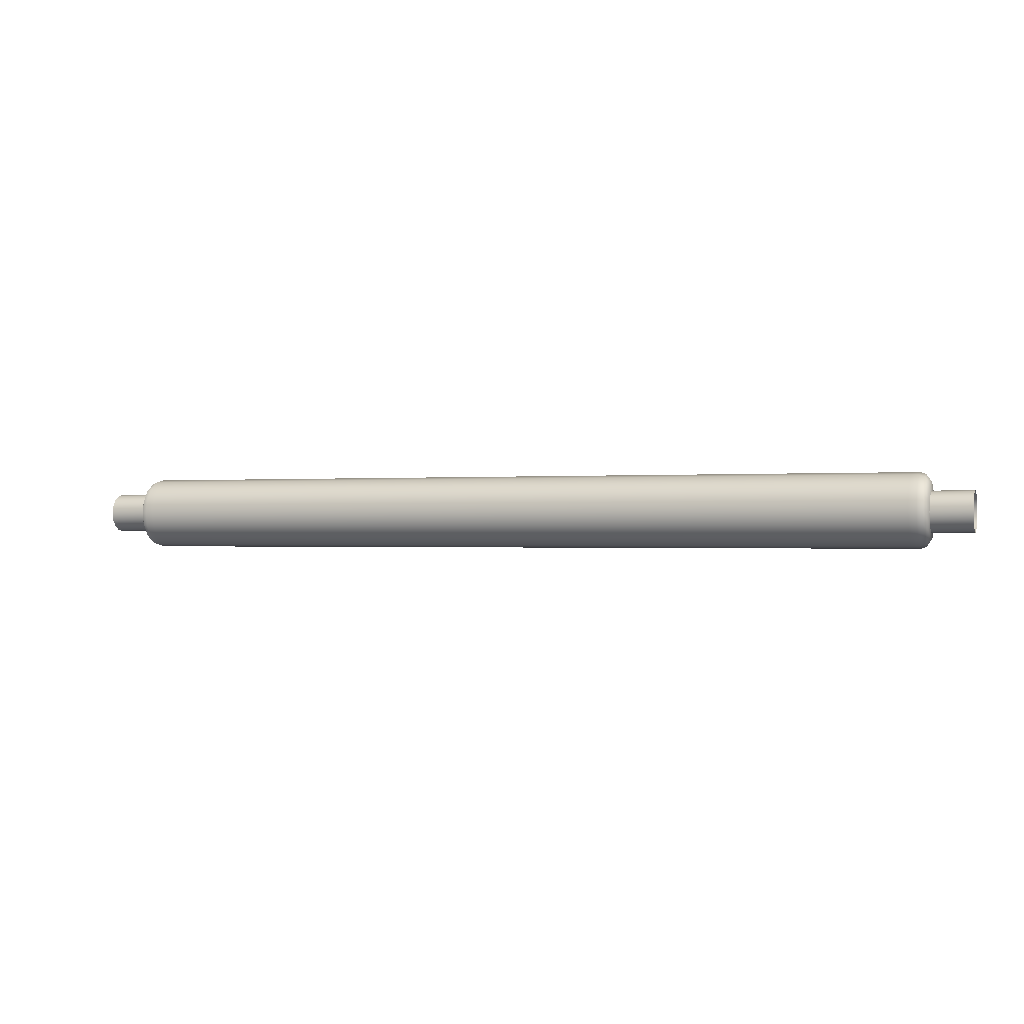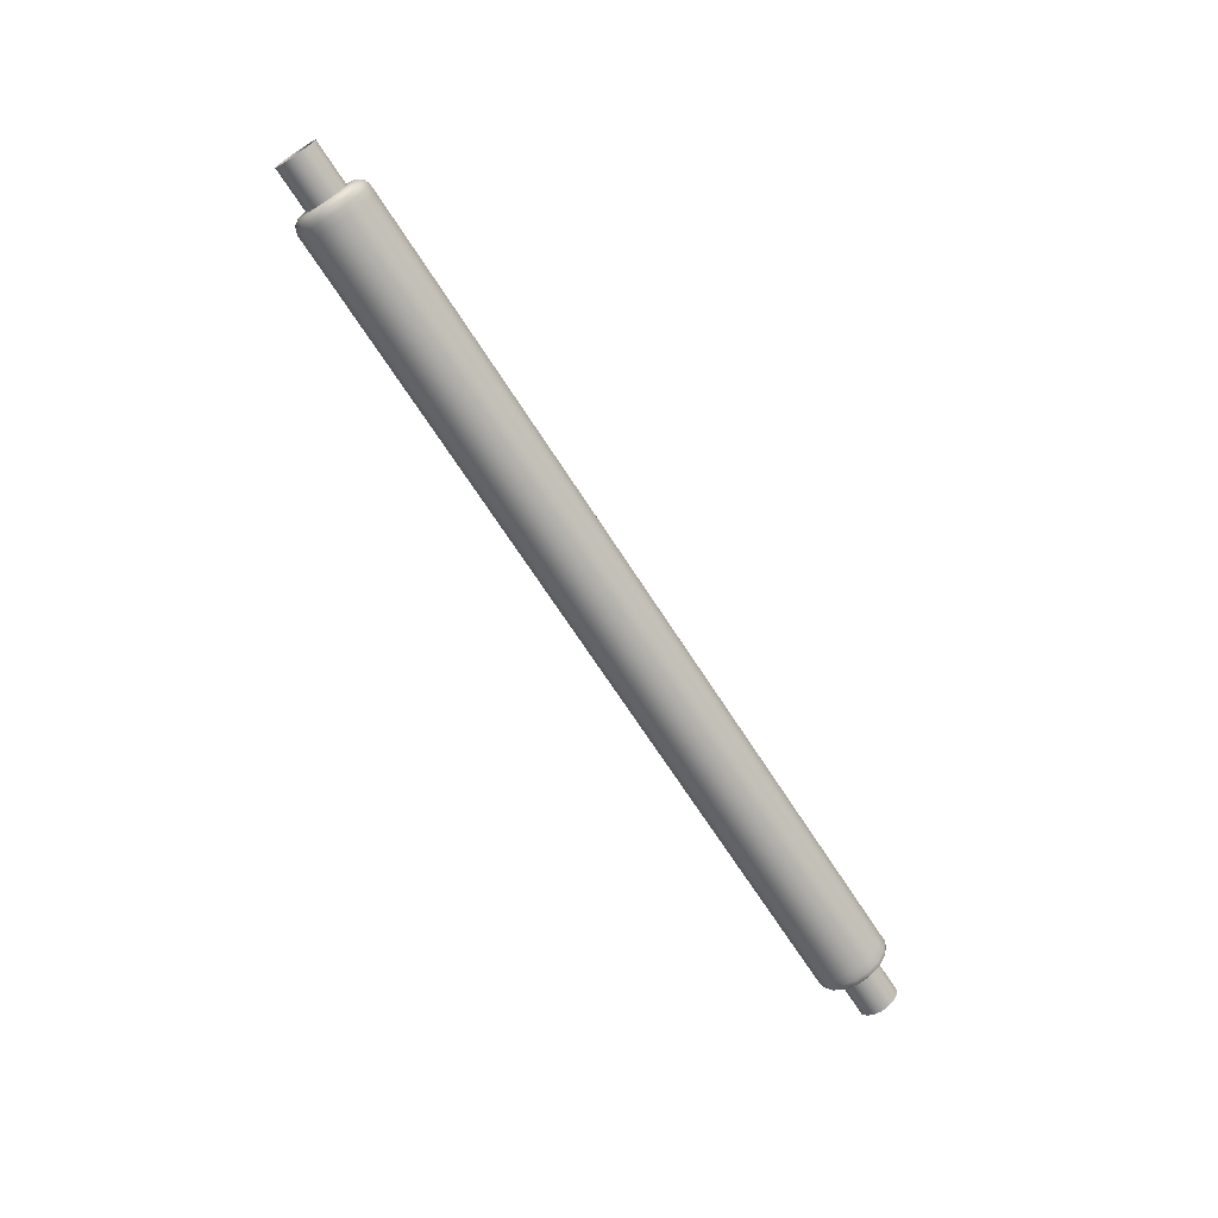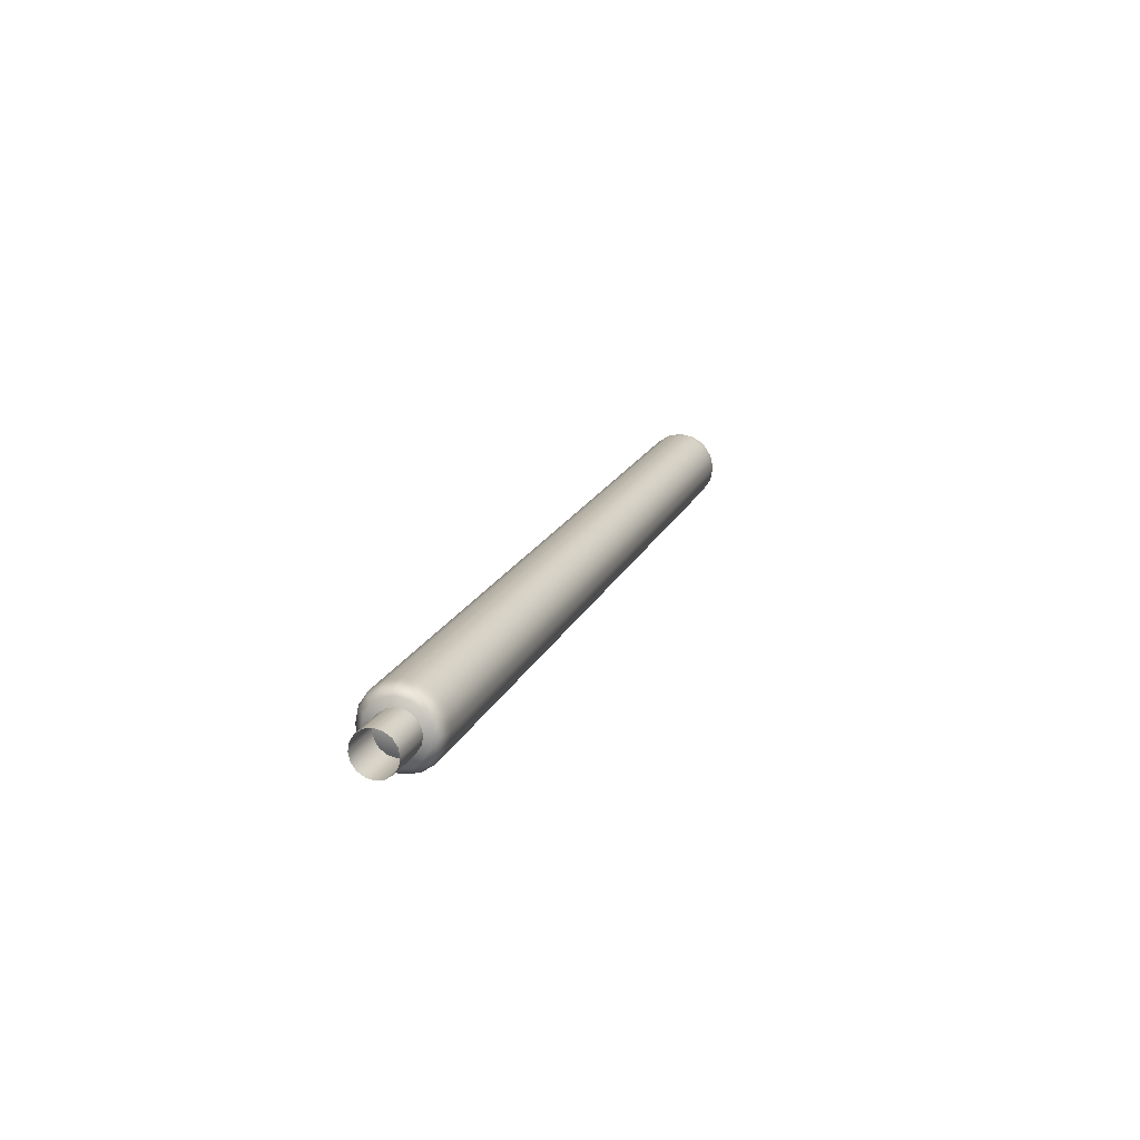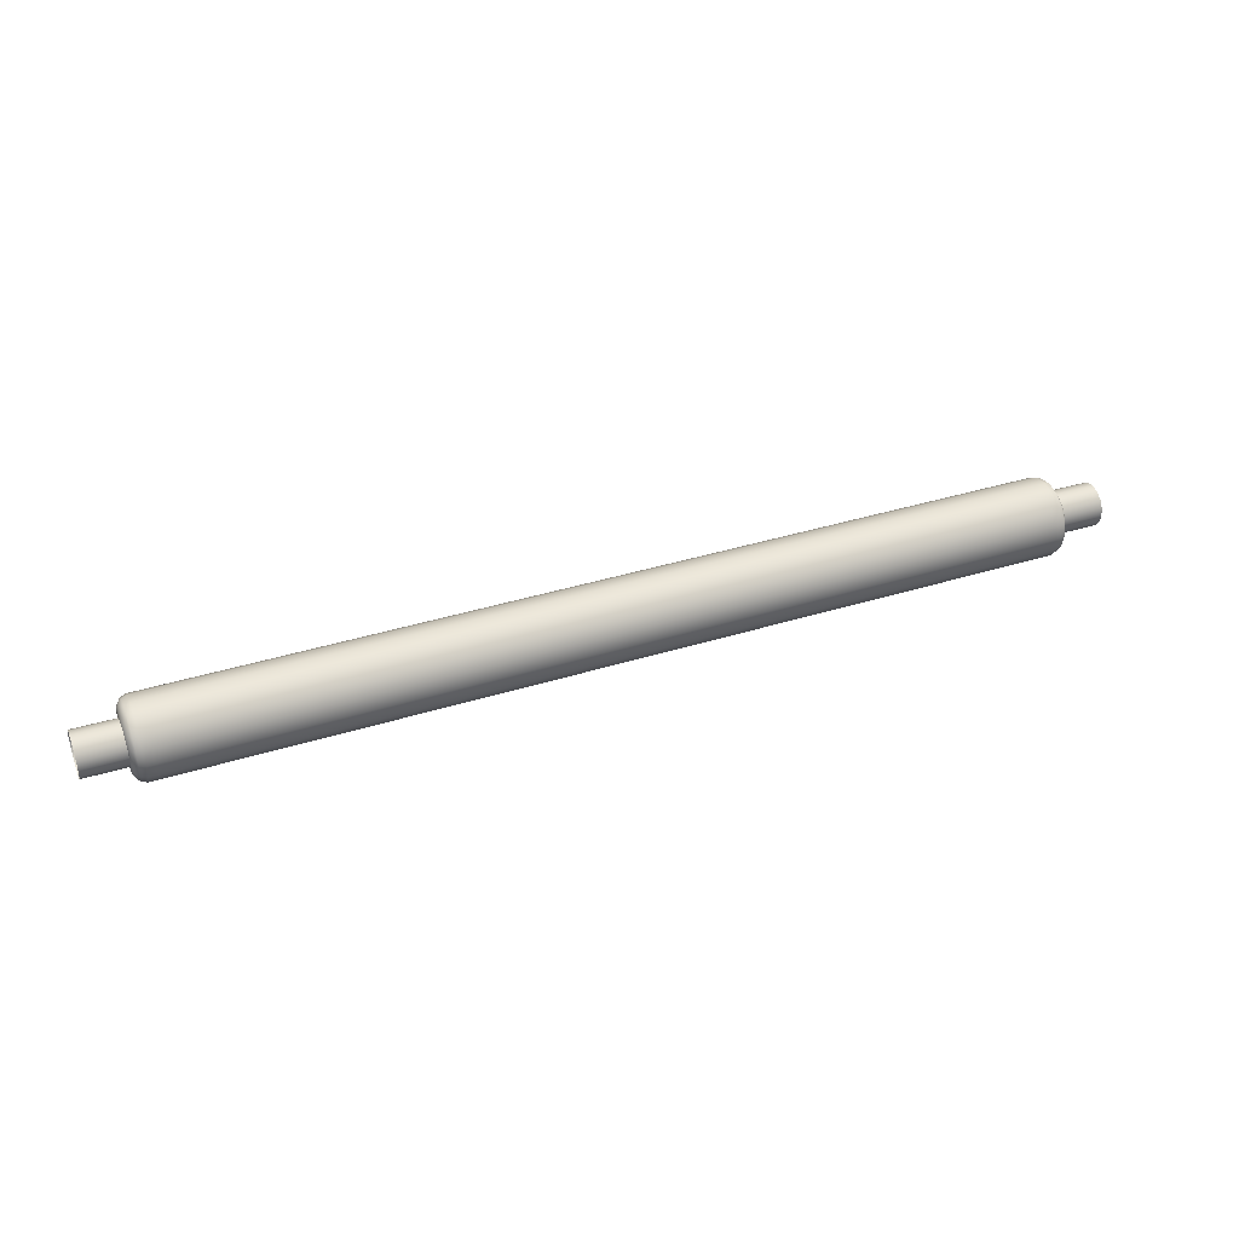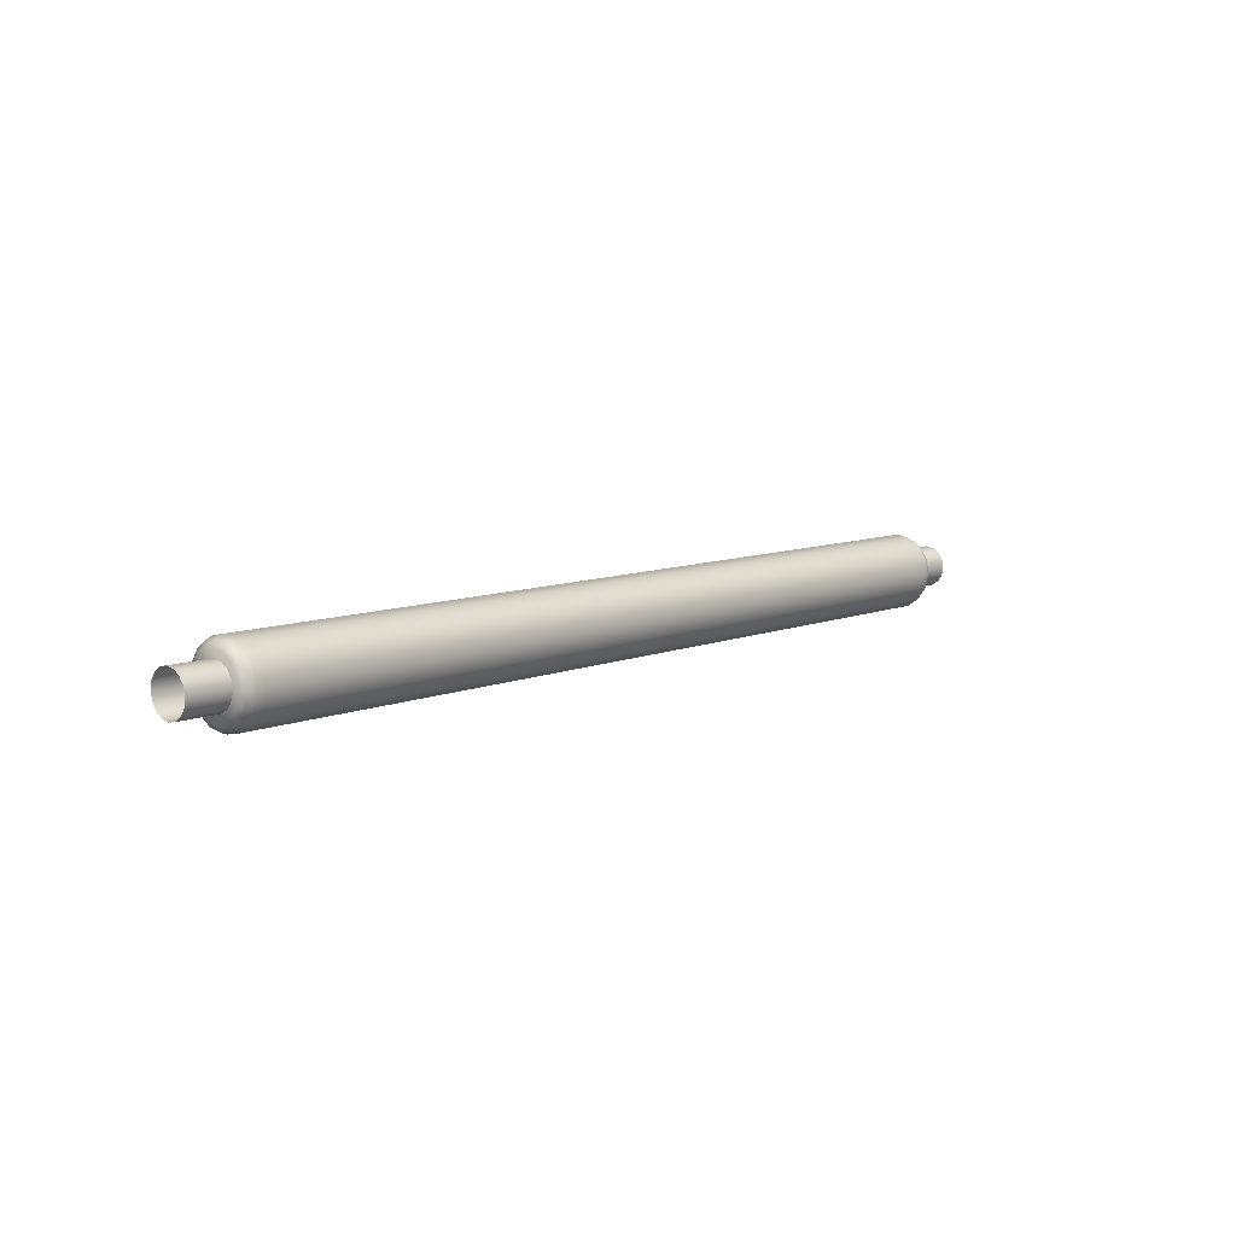
<metadata>
{"format":"obj","ext":"obj","renderer":"f3d","projection":"perspective","resolution":1024,"background":"white","views":[{"elev":-0.3,"azim":19.7,"up":"+Z"},{"elev":-69.4,"azim":-57.2,"up":"+Z"},{"elev":17.2,"azim":-72.6,"up":"+Y"},{"elev":38.3,"azim":158.3,"up":"+Z"},{"elev":8.9,"azim":132.4,"up":"+Y"}]}
</metadata>
<code>
g ENV_S09_BBR_ShortWall_Straight_Large_MO
v -3.98 -0.3276 0.1282
v -3.98 -0.354 -0.007262
v -4.031 -0.3333 -0.007399
v -4.032 -0.3084 0.1201
v -4.071 -0.2727 -0.007501
v -3.98 -0.2513 0.2431
v -4.072 -0.2523 0.09684
v -4.032 -0.2366 0.2283
v -3.981 -0.1368 0.3198
v -4.072 -0.1936 0.1853
v -4.032 -0.1287 0.3005
v -3.981 -0.001379 0.3468
v -4.072 -0.1053 0.2444
v -4.032 -0.001298 0.3259
v -3.981 0.1342 0.3198
v -4.072 -0.00106 0.2652
v -4.032 0.1264 0.3005
v -3.98 0.2494 0.2431
v -4.072 0.1034 0.2444
v -4.032 0.2348 0.2283
v -3.98 0.3266 0.1282
v -4.072 0.1921 0.1853
v -4.032 0.3074 0.1202
v -3.98 0.3541 -0.007257
v -4.072 0.2515 0.09684
v -4.031 0.3333 -0.007399
v -3.979 0.3276 -0.1428
v -4.071 0.2727 -0.007501
v -4.031 0.3084 -0.1349
v -3.979 0.2513 -0.2576
v -4.071 0.2523 -0.1118
v -4.03 0.2366 -0.2431
v -3.979 0.1368 -0.3344
v -4.071 0.1936 -0.2003
v -4.03 0.1288 -0.3153
v -3.979 0.001394 -0.3613
v -4.071 0.1053 -0.2594
v -4.03 0.001312 -0.3407
v -3.979 -0.1342 -0.3344
v -4.071 0.001077 -0.2802
v -4.03 -0.1263 -0.3153
v -3.979 -0.2494 -0.2576
v -4.071 -0.1034 -0.2594
v -4.03 -0.2348 -0.2431
v -3.979 -0.3266 -0.1428
v -4.071 -0.192 -0.2003
v -4.031 -0.3074 -0.135
v -3.98 -0.354 -0.007262
v -4.071 -0.2515 -0.1119
v -4.031 -0.3333 -0.007399
v -4.071 -0.2727 -0.007501
v -3.907 -0.354 -0.007074
v -3.98 -0.354 -0.007262
v -3.98 -0.3276 0.1282
v -3.907 -0.3276 0.1284
v -3.98 -0.2513 0.2431
v -3.908 -0.2513 0.2433
v -3.981 -0.1368 0.3198
v -3.908 -0.1368 0.32
v -3.981 -0.001379 0.3468
v -3.908 -0.001378 0.347
v -3.981 0.1342 0.3198
v -3.908 0.1342 0.32
v -3.98 0.2494 0.2431
v -3.908 0.2494 0.2433
v -3.98 0.3266 0.1282
v -3.907 0.3266 0.1284
v -3.98 0.3541 -0.007257
v -3.907 0.3541 -0.007074
v -3.979 0.3276 -0.1428
v -3.906 0.3276 -0.1426
v -3.979 0.2513 -0.2576
v -3.906 0.2513 -0.2574
v -3.979 0.1368 -0.3344
v -3.906 0.1368 -0.3342
v -3.979 0.001394 -0.3613
v -3.906 0.001394 -0.3611
v -3.979 -0.1342 -0.3344
v -3.906 -0.1342 -0.3342
v -3.979 -0.2494 -0.2576
v -3.906 -0.2494 -0.2574
v -3.979 -0.3266 -0.1428
v -3.906 -0.3266 -0.1426
v -3.98 -0.354 -0.007262
v -3.907 -0.354 -0.007074
v -3.907 -0.354 -0.007074
v 3.927 -0.3541 0.007067
v 3.927 -0.3266 -0.1284
v -3.906 -0.3266 -0.1426
v 3.928 -0.2494 -0.2433
v -3.906 -0.2494 -0.2574
v 3.928 -0.1342 -0.32
v -3.906 -0.1342 -0.3342
v 3.928 0.001377 -0.347
v -3.906 0.001394 -0.3611
v 3.928 0.1368 -0.32
v -3.906 0.1368 -0.3342
v 3.928 0.2513 -0.2433
v -3.906 0.2513 -0.2574
v 3.927 0.3276 -0.1284
v -3.906 0.3276 -0.1426
v 3.927 0.354 0.007067
v -3.907 0.3541 -0.007074
v 3.926 0.3266 0.1426
v -3.907 0.3266 0.1284
v 3.926 0.2494 0.2574
v -3.908 0.2494 0.2433
v 3.926 0.1342 0.3342
v -3.908 0.1342 0.32
v 3.926 -0.001396 0.3611
v -3.908 -0.001378 0.347
v 3.926 -0.1368 0.3342
v -3.908 -0.1368 0.32
v 3.926 -0.2513 0.2574
v -3.908 -0.2513 0.2433
v 3.926 -0.3276 0.1426
v -3.907 -0.3276 0.1284
v 3.927 -0.3541 0.007067
v -3.907 -0.354 -0.007074
v 4.001 -0.3276 0.1428
v 4.054 -0.3333 0.007396
v 4.001 -0.3541 0.00726
v 4.054 -0.3084 0.135
v 4.095 -0.2727 0.007509
v 4.001 -0.2513 0.2576
v 4.095 -0.2523 0.1119
v 4.053 -0.2366 0.2431
v 4 -0.1368 0.3344
v 4.095 -0.1936 0.2003
v 4.053 -0.1288 0.3153
v 4 -0.001396 0.3613
v 4.095 -0.1053 0.2594
v 4.053 -0.001313 0.3407
v 4 0.1342 0.3344
v 4.095 -0.001078 0.2802
v 4.053 0.1263 0.3153
v 4.001 0.2494 0.2576
v 4.095 0.1034 0.2594
v 4.053 0.2348 0.2431
v 4.001 0.3266 0.1428
v 4.095 0.192 0.2003
v 4.054 0.3074 0.135
v 4.001 0.354 0.007264
v 4.095 0.2515 0.1119
v 4.054 0.3333 0.007396
v 4.002 0.3276 -0.1282
v 4.095 0.2727 0.007509
v 4.055 0.3084 -0.1202
v 4.002 0.2513 -0.2431
v 4.096 0.2523 -0.09683
v 4.055 0.2366 -0.2283
v 4.002 0.1368 -0.3198
v 4.096 0.1936 -0.1853
v 4.055 0.1288 -0.3005
v 4.002 0.001377 -0.3468
v 4.096 0.1053 -0.2444
v 4.055 0.001296 -0.3259
v 4.002 -0.1342 -0.3198
v 4.096 0.001058 -0.2652
v 4.055 -0.1264 -0.3005
v 4.002 -0.2494 -0.2431
v 4.096 -0.1034 -0.2444
v 4.055 -0.2348 -0.2283
v 4.002 -0.3266 -0.1282
v 4.096 -0.1921 -0.1853
v 4.055 -0.3074 -0.1202
v 4.001 -0.3541 0.00726
v 4.096 -0.2515 -0.09684
v 4.054 -0.3333 0.007396
v 4.095 -0.2727 0.007509
v 3.927 -0.3541 0.007067
v 4.001 -0.3276 0.1428
v 4.001 -0.3541 0.00726
v 3.926 -0.3276 0.1426
v 4.001 -0.2513 0.2576
v 3.926 -0.2513 0.2574
v 4 -0.1368 0.3344
v 3.926 -0.1368 0.3342
v 4 -0.001396 0.3613
v 3.926 -0.001396 0.3611
v 4 0.1342 0.3344
v 3.926 0.1342 0.3342
v 4.001 0.2494 0.2576
v 3.926 0.2494 0.2574
v 4.001 0.3266 0.1428
v 3.926 0.3266 0.1426
v 4.001 0.354 0.007264
v 3.927 0.354 0.007067
v 4.002 0.3276 -0.1282
v 3.927 0.3276 -0.1284
v 4.002 0.2513 -0.2431
v 3.928 0.2513 -0.2433
v 4.002 0.1368 -0.3198
v 3.928 0.1368 -0.32
v 4.002 0.001377 -0.3468
v 3.928 0.001377 -0.347
v 4.002 -0.1342 -0.3198
v 3.928 -0.1342 -0.32
v 4.002 -0.2494 -0.2431
v 3.928 -0.2494 -0.2433
v 4.002 -0.3266 -0.1282
v 3.927 -0.3266 -0.1284
v 4.001 -0.3541 0.00726
v 3.927 -0.3541 0.007067
v 4.489 -0.179 -0.07686
v 3.916 -0.1939 -0.008258
v 4.489 -0.1939 -0.002106
v 3.918 -0.179 -0.08302
v 4.489 -0.1367 -0.1402
v 3.92 -0.1367 -0.1464
v 4.489 -0.07326 -0.1826
v 3.922 -0.07326 -0.1887
v 4.489 0.001533 -0.1974
v 3.922 0.001533 -0.2036
v 4.489 -0.1939 -0.002106
v 3.916 -0.1939 -0.008258
v 3.913 -0.179 0.0665
v 4.489 -0.179 0.07266
v 3.912 -0.1367 0.1299
v 4.489 -0.1367 0.136
v 3.911 -0.07326 0.1722
v 4.489 -0.07326 0.1784
v 3.91 0.001533 0.1871
v 4.489 0.001533 0.1933
v 3.911 0.07633 0.1723
v 4.489 0.07633 0.1784
v 3.913 0.1397 0.1299
v 4.489 0.1397 0.1361
v 3.915 0.1821 0.06655
v 4.489 0.1821 0.0727
v 3.917 0.197 -0.008209
v 4.489 0.197 -0.002057
v 3.919 0.1821 -0.08297
v 4.489 0.1821 -0.07682
v 3.921 0.1397 -0.1464
v 4.489 0.1397 -0.1402
v 3.922 0.07633 -0.1887
v 4.489 0.07633 -0.1826
v 3.922 0.001533 -0.2036
v 4.489 0.001533 -0.1974
v -4.489 -0.1806 0.0703
v -3.955 -0.1954 0.001747
v -4.489 -0.1954 -0.004464
v -3.957 -0.1806 0.07651
v -4.489 -0.1382 0.1337
v -3.959 -0.1382 0.1399
v -4.489 -0.07479 0.176
v -3.96 -0.07479 0.1822
v -4.489 7.343e-06 0.1909
v -3.96 7.343e-06 0.1971
v -4.489 0.0748 0.1761
v -3.959 0.0748 0.1823
v -4.489 0.1382 0.1337
v -3.957 0.1382 0.1399
v -4.489 0.1806 0.07034
v -3.955 0.1806 0.07655
v -4.489 0.1955 -0.004415
v -3.953 0.1955 0.001796
v -4.489 0.1806 -0.07918
v -3.951 0.1806 -0.07297
v -4.489 0.1382 -0.1426
v -3.949 0.1382 -0.1363
v -4.489 0.0748 -0.1849
v -3.948 0.0748 -0.1787
v -4.489 7.343e-06 -0.1998
v -3.948 7.343e-06 -0.1936
v -4.489 -0.1954 -0.004464
v -3.955 -0.1954 0.001747
v -3.952 -0.1806 -0.07301
v -4.489 -0.1806 -0.07922
v -3.95 -0.1382 -0.1364
v -4.489 -0.1382 -0.1426
v -3.949 -0.07479 -0.1787
v -4.489 -0.07479 -0.1849
v -3.948 7.343e-06 -0.1936
v -4.489 7.343e-06 -0.1998
v 4.096 -0.2515 -0.09684
v 4.095 -0.2727 0.007509
v 4.113 -9.747e-06 0.007552
v 4.096 -0.1921 -0.1853
v 4.095 -0.2523 0.1119
v 4.096 -0.1034 -0.2444
v 4.095 -0.1936 0.2003
v 4.096 0.001058 -0.2652
v 4.095 -0.1053 0.2594
v 4.096 0.1053 -0.2444
v 4.095 -0.001078 0.2802
v 4.096 0.1936 -0.1853
v 4.095 0.1034 0.2594
v 4.096 0.2523 -0.09683
v 4.095 0.192 0.2003
v 4.095 0.2727 0.007509
v 4.095 0.2515 0.1119
v -4.071 -0.2515 -0.1119
v -4.088 7.343e-06 -0.00755
v -4.071 -0.2727 -0.007501
v -4.071 -0.192 -0.2003
v -4.072 -0.2523 0.09684
v -4.071 -0.1034 -0.2594
v -4.072 -0.1936 0.1853
v -4.071 0.001077 -0.2802
v -4.072 -0.1053 0.2444
v -4.071 0.1053 -0.2594
v -4.072 -0.00106 0.2652
v -4.071 0.1936 -0.2003
v -4.072 0.1034 0.2444
v -4.071 0.2523 -0.1118
v -4.072 0.1921 0.1853
v -4.071 0.2727 -0.007501
v -4.072 0.2515 0.09684
g ENV_S09_BBR_ShortWall_Straight_Large_MO_0
f 3 2 1
f 4 3 1
f 5 3 4
f 1 6 4
f 7 5 4
f 6 8 4
f 4 8 7
f 6 9 8
f 8 10 7
f 9 11 8
f 8 11 10
f 9 12 11
f 11 13 10
f 12 14 11
f 11 14 13
f 12 15 14
f 14 16 13
f 15 17 14
f 14 17 16
f 15 18 17
f 17 19 16
f 18 20 17
f 17 20 19
f 18 21 20
f 20 22 19
f 21 23 20
f 20 23 22
f 21 24 23
f 23 25 22
f 24 26 23
f 23 26 25
f 24 27 26
f 26 28 25
f 27 29 26
f 26 29 28
f 27 30 29
f 29 31 28
f 30 32 29
f 29 32 31
f 30 33 32
f 32 34 31
f 33 35 32
f 32 35 34
f 33 36 35
f 35 37 34
f 36 38 35
f 35 38 37
f 36 39 38
f 38 40 37
f 39 41 38
f 38 41 40
f 39 42 41
f 41 43 40
f 42 44 41
f 41 44 43
f 42 45 44
f 44 46 43
f 45 47 44
f 44 47 46
f 45 48 47
f 47 49 46
f 48 50 47
f 47 50 49
f 50 51 49
f 54 53 52
f 55 54 52
f 56 54 55
f 57 56 55
f 58 56 57
f 59 58 57
f 60 58 59
f 61 60 59
f 62 60 61
f 63 62 61
f 64 62 63
f 65 64 63
f 66 64 65
f 67 66 65
f 68 66 67
f 69 68 67
f 70 68 69
f 71 70 69
f 72 70 71
f 73 72 71
f 74 72 73
f 75 74 73
f 76 74 75
f 77 76 75
f 78 76 77
f 79 78 77
f 80 78 79
f 81 80 79
f 82 80 81
f 83 82 81
f 84 82 83
f 85 84 83
f 88 87 86
f 89 88 86
f 90 88 89
f 91 90 89
f 92 90 91
f 93 92 91
f 94 92 93
f 95 94 93
f 96 94 95
f 97 96 95
f 98 96 97
f 99 98 97
f 100 98 99
f 101 100 99
f 102 100 101
f 103 102 101
f 104 102 103
f 105 104 103
f 106 104 105
f 107 106 105
f 108 106 107
f 109 108 107
f 110 108 109
f 111 110 109
f 112 110 111
f 113 112 111
f 114 112 113
f 115 114 113
f 116 114 115
f 117 116 115
f 118 116 117
f 119 118 117
f 122 121 120
f 121 123 120
f 121 124 123
f 125 120 123
f 124 126 123
f 127 125 123
f 127 123 126
f 128 125 127
f 129 127 126
f 130 128 127
f 130 127 129
f 131 128 130
f 132 130 129
f 133 131 130
f 133 130 132
f 134 131 133
f 135 133 132
f 136 134 133
f 136 133 135
f 137 134 136
f 138 136 135
f 139 137 136
f 139 136 138
f 140 137 139
f 141 139 138
f 142 140 139
f 142 139 141
f 143 140 142
f 144 142 141
f 145 143 142
f 145 142 144
f 146 143 145
f 147 145 144
f 148 146 145
f 148 145 147
f 149 146 148
f 150 148 147
f 151 149 148
f 151 148 150
f 152 149 151
f 153 151 150
f 154 152 151
f 154 151 153
f 155 152 154
f 156 154 153
f 157 155 154
f 157 154 156
f 158 155 157
f 159 157 156
f 160 158 157
f 160 157 159
f 161 158 160
f 162 160 159
f 163 161 160
f 163 160 162
f 164 161 163
f 165 163 162
f 166 164 163
f 166 163 165
f 167 164 166
f 168 166 165
f 169 167 166
f 169 166 168
f 170 169 168
f 173 172 171
f 172 174 171
f 172 175 174
f 175 176 174
f 175 177 176
f 177 178 176
f 177 179 178
f 179 180 178
f 179 181 180
f 181 182 180
f 181 183 182
f 183 184 182
f 183 185 184
f 185 186 184
f 185 187 186
f 187 188 186
f 187 189 188
f 189 190 188
f 189 191 190
f 191 192 190
f 191 193 192
f 193 194 192
f 193 195 194
f 195 196 194
f 195 197 196
f 197 198 196
f 197 199 198
f 199 200 198
f 199 201 200
f 201 202 200
f 201 203 202
f 203 204 202
f 207 206 205
f 206 208 205
f 205 208 209
f 208 210 209
f 209 210 211
f 210 212 211
f 211 212 213
f 212 214 213
f 217 216 215
f 218 217 215
f 219 217 218
f 220 219 218
f 221 219 220
f 222 221 220
f 223 221 222
f 224 223 222
f 225 223 224
f 226 225 224
f 227 225 226
f 228 227 226
f 229 227 228
f 230 229 228
f 231 229 230
f 232 231 230
f 233 231 232
f 234 233 232
f 235 233 234
f 236 235 234
f 237 235 236
f 238 237 236
f 239 237 238
f 240 239 238
f 243 242 241
f 242 244 241
f 241 244 245
f 244 246 245
f 245 246 247
f 246 248 247
f 247 248 249
f 248 250 249
f 249 250 251
f 250 252 251
f 251 252 253
f 252 254 253
f 253 254 255
f 254 256 255
f 255 256 257
f 256 258 257
f 257 258 259
f 258 260 259
f 259 260 261
f 260 262 261
f 261 262 263
f 262 264 263
f 263 264 265
f 264 266 265
f 269 268 267
f 270 269 267
f 271 269 270
f 272 271 270
f 273 271 272
f 274 273 272
f 275 273 274
f 276 275 274
f 279 278 277
f 279 277 280
f 279 281 278
f 279 280 282
f 279 283 281
f 279 282 284
f 279 285 283
f 279 284 286
f 279 287 285
f 279 286 288
f 279 289 287
f 279 288 290
f 279 291 289
f 279 290 292
f 279 293 291
f 279 292 293
f 296 295 294
f 294 295 297
f 298 295 296
f 297 295 299
f 300 295 298
f 299 295 301
f 302 295 300
f 301 295 303
f 304 295 302
f 303 295 305
f 306 295 304
f 305 295 307
f 308 295 306
f 307 295 309
f 310 295 308
f 309 295 310

</code>
